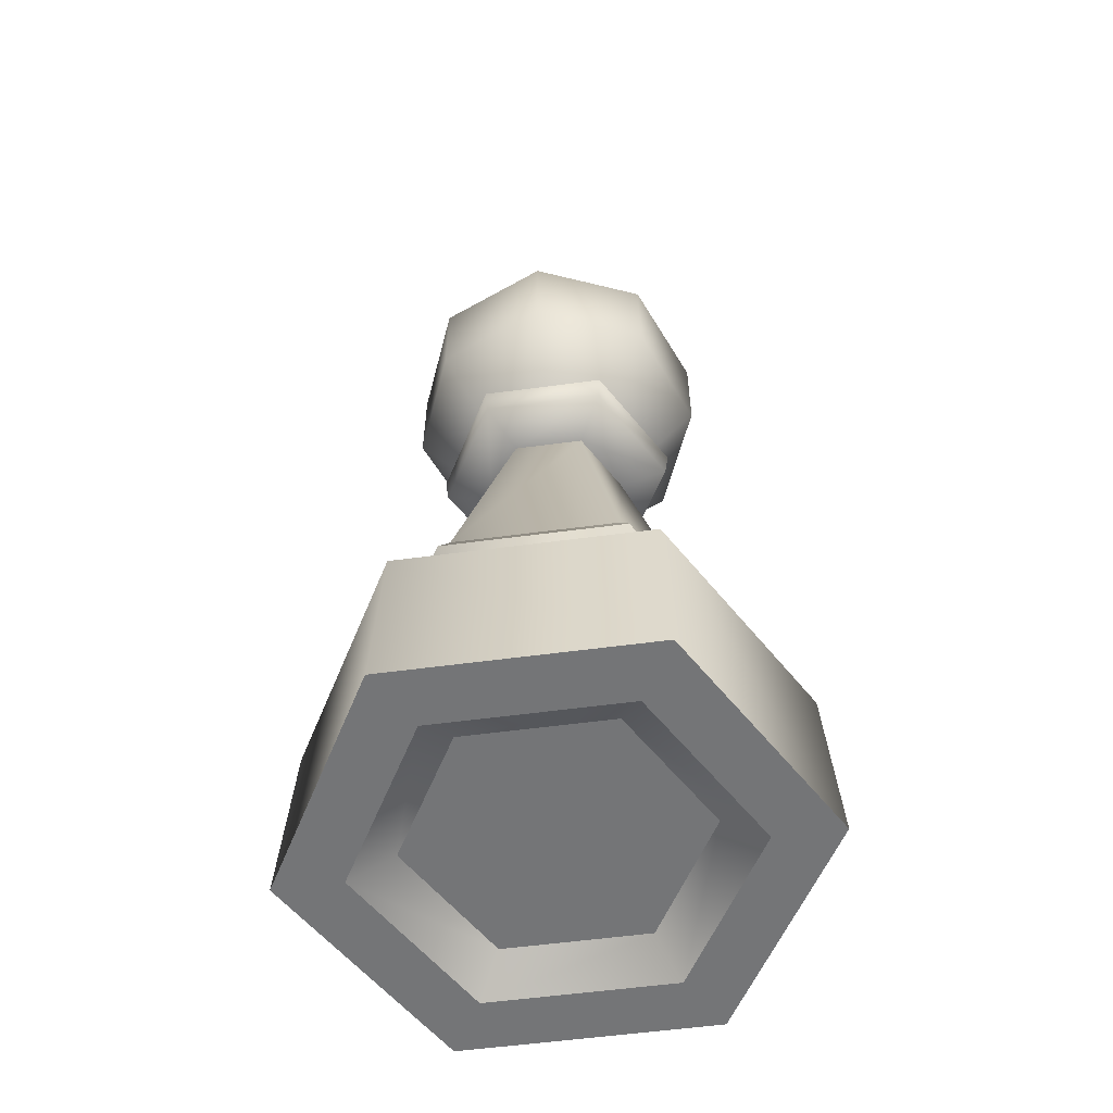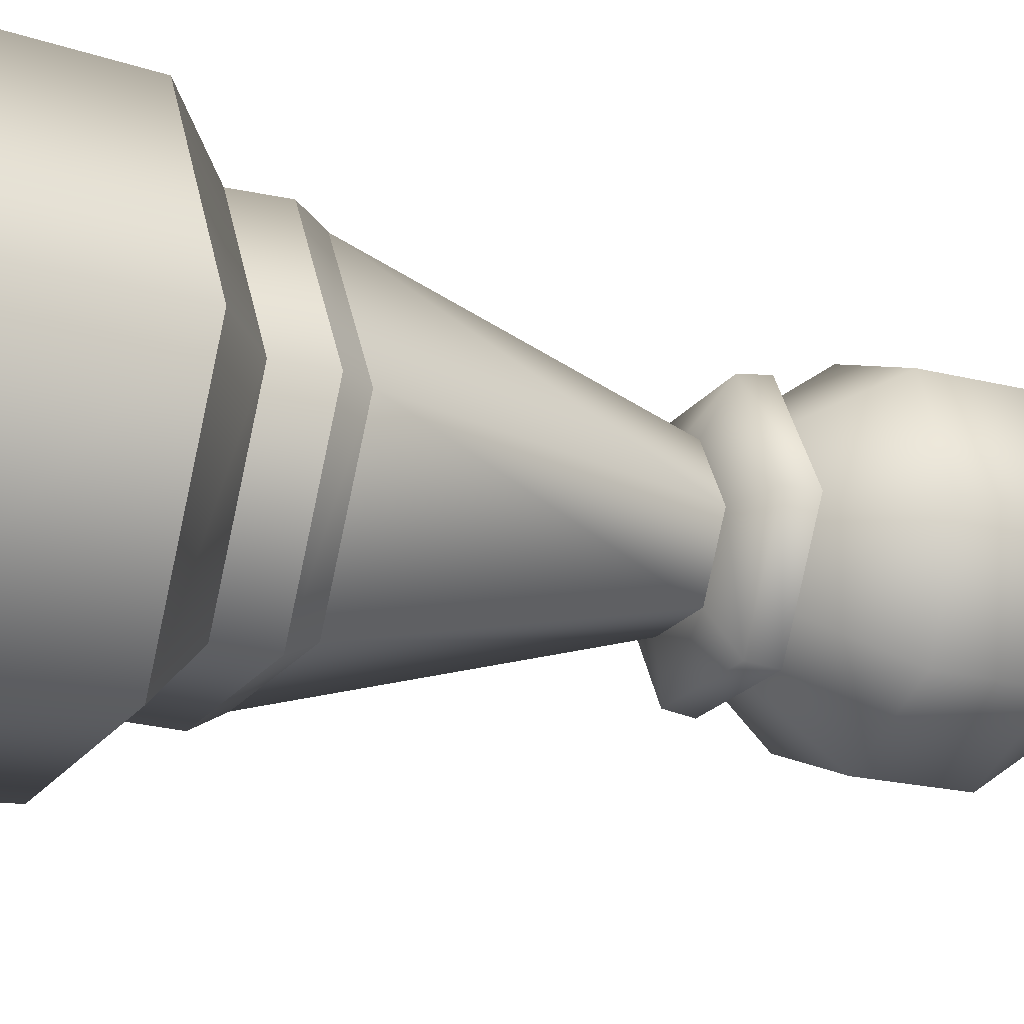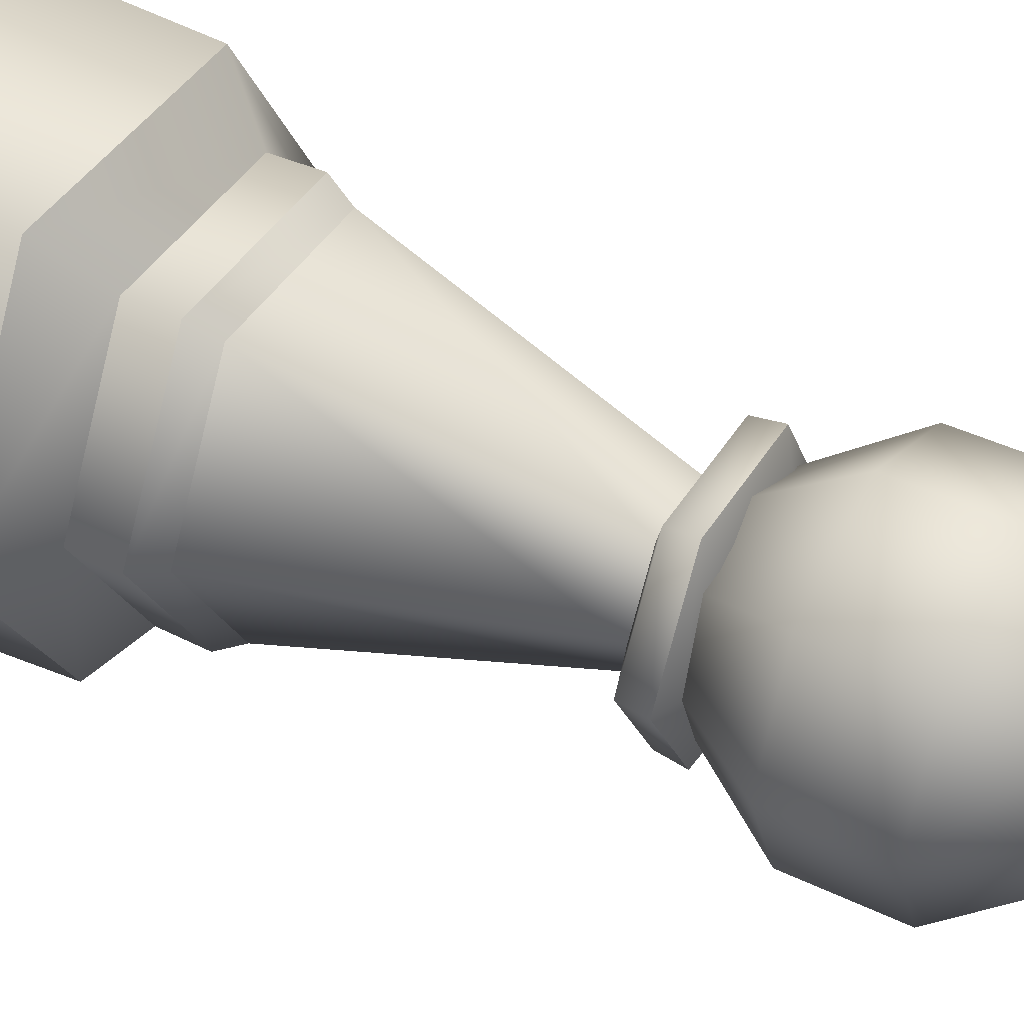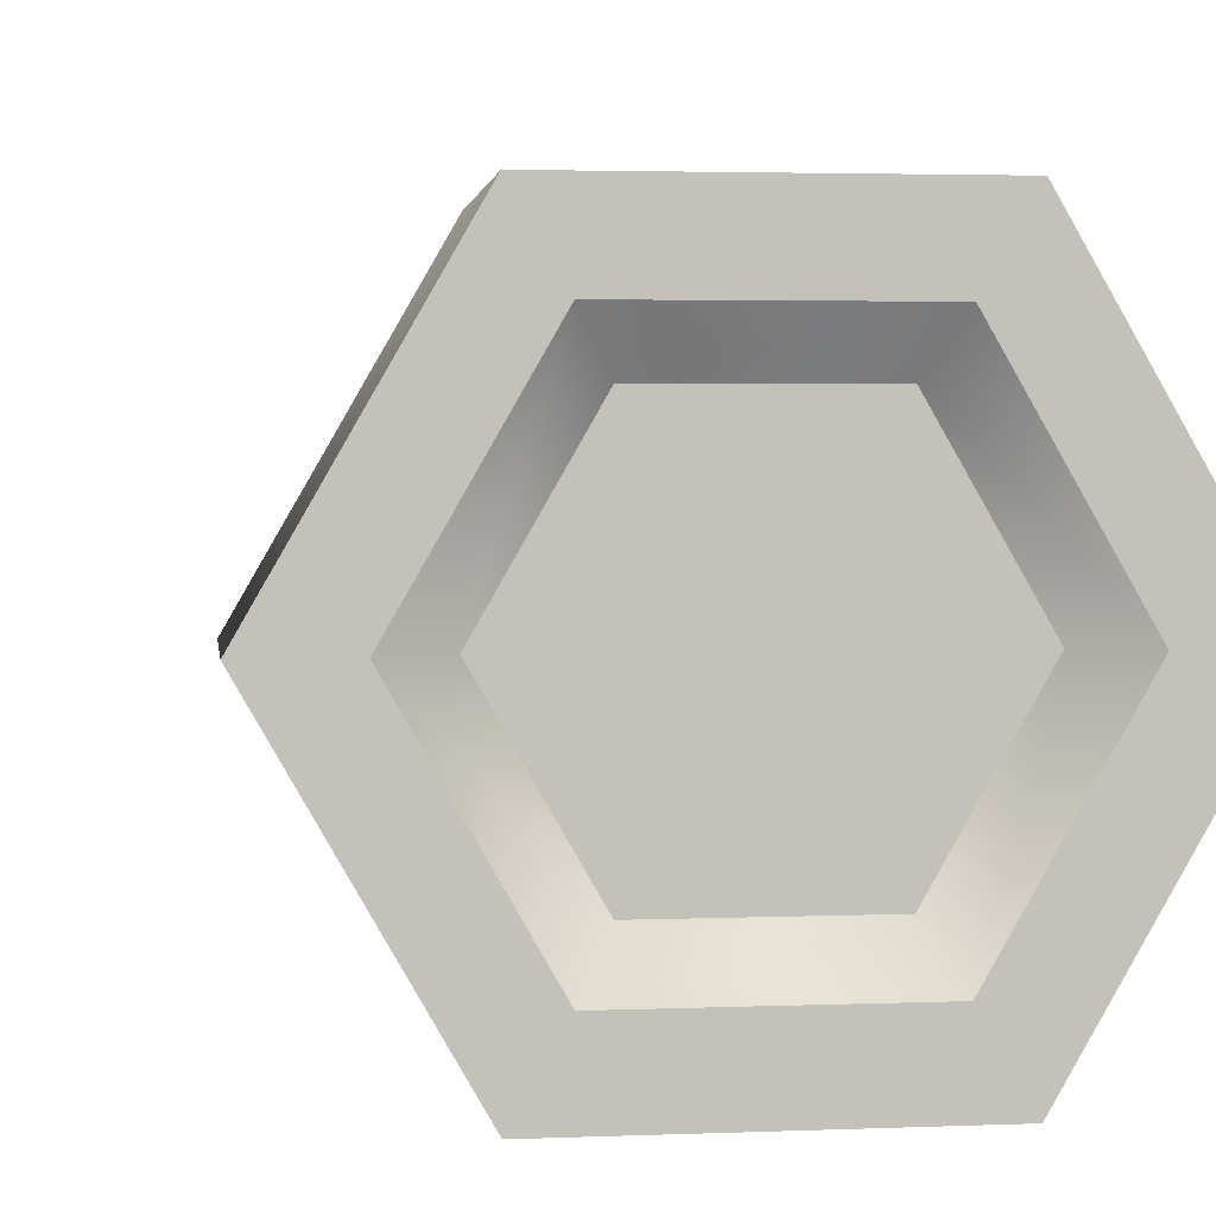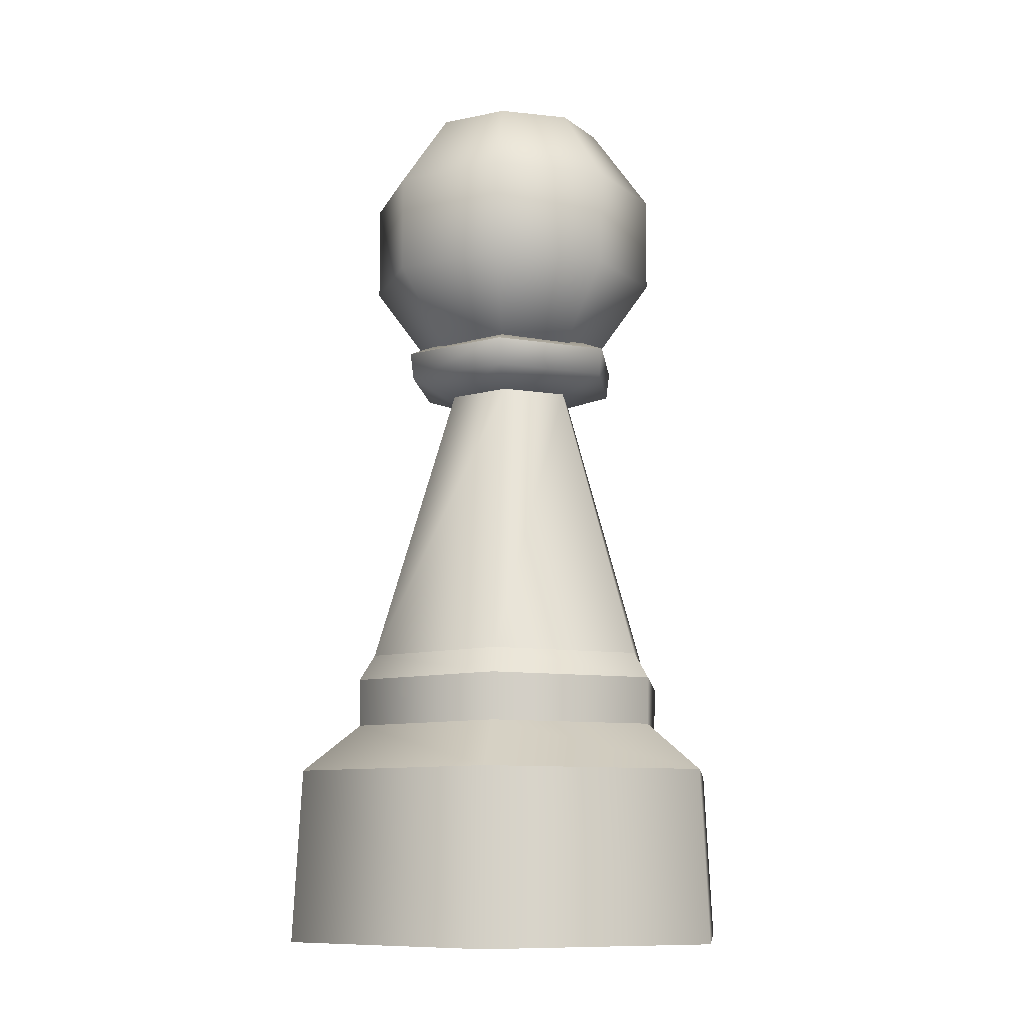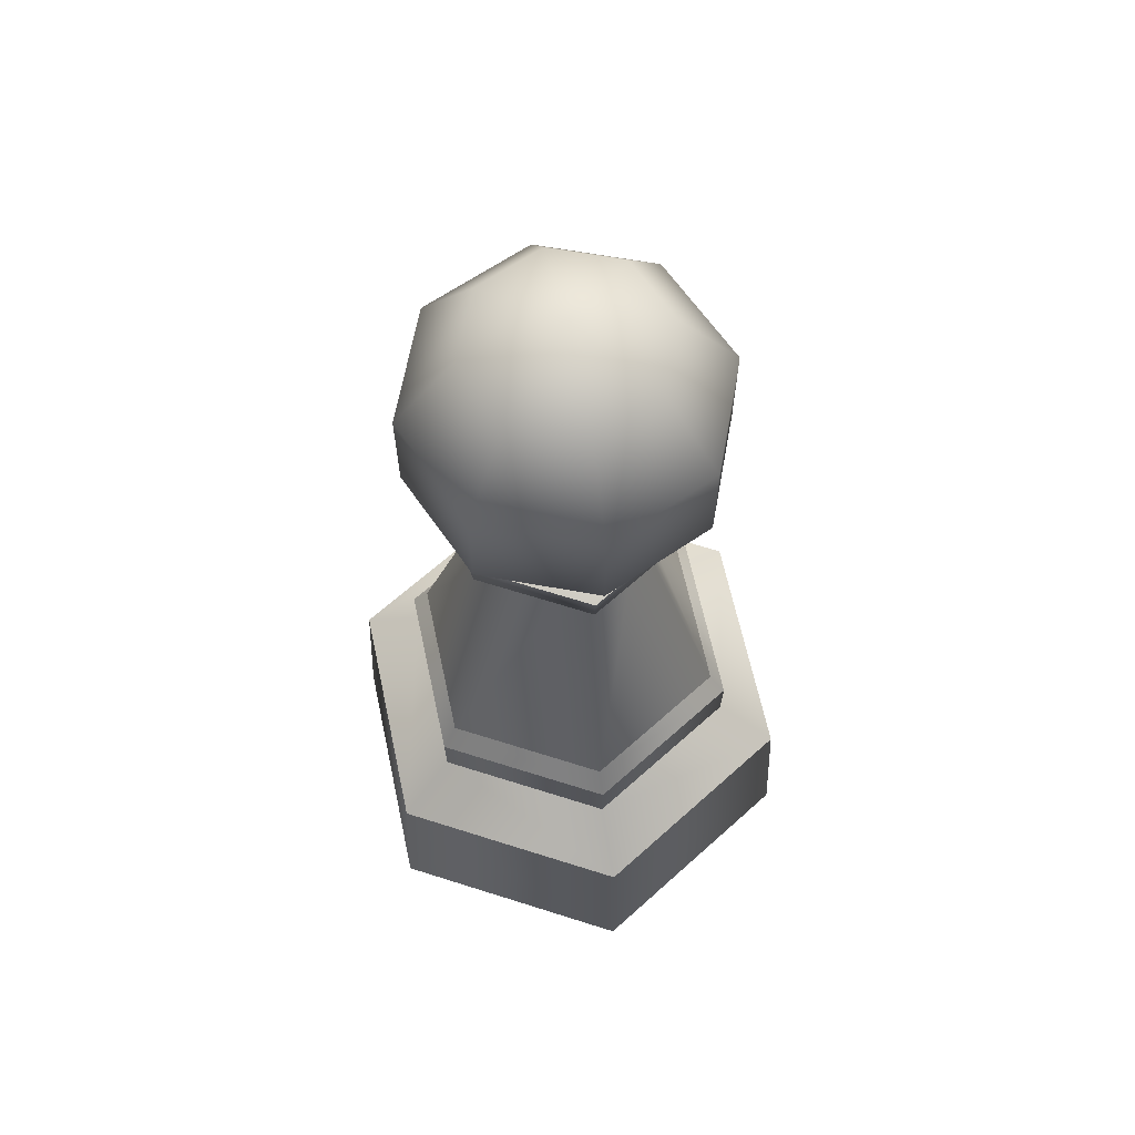
<metadata>
{"format":"obj","ext":"obj","renderer":"f3d","projection":"perspective","resolution":1024,"background":"white","views":[{"elev":-56.5,"azim":-172.0,"up":"+Z"},{"elev":-20.5,"azim":-114.8,"up":"+Y"},{"elev":43.4,"azim":-60.5,"up":"+Y"},{"elev":2.6,"azim":170.7,"up":"+Y"},{"elev":-9.7,"azim":-83.6,"up":"+Z"},{"elev":64.4,"azim":77.8,"up":"+Z"}]}
</metadata>
<code>
g Chess_Pawn_Light
v 0.06623 -0.116 -0.4194
v 0.1333 0.0001552 -0.4194
v 0.06623 0.1164 -0.4194
v -0.06794 0.1164 -0.4194
v -0.06794 -0.116 -0.4194
v -0.135 0.0001552 -0.4194
v -0.2375 0.0001552 -0.4457
v -0.1187 0.2059 -0.4457
v -0.1141 0.1979 -0.2779
v -0.2283 0.0001552 -0.2779
v 0.1142 0.1979 -0.2779
v -0.1187 -0.2056 -0.4457
v 0.1188 0.2059 -0.4457
v -0.1141 -0.1976 -0.2779
v 0.2284 0.0001552 -0.2779
v 0.1188 -0.2056 -0.4457
v 0.2376 0.0001552 -0.4457
v 0.1142 -0.1976 -0.2779
v -0.1698 0.0001551 -0.1851
v -0.07684 0.1333 -0.1596
v -0.1537 0.0001551 -0.1596
v -0.08487 0.1472 -0.1851
v -0.08487 -0.1469 -0.1851
v 0.07695 0.1333 -0.1596
v -0.07684 -0.133 -0.1596
v 0.08497 0.1472 -0.1851
v 0.08497 -0.1469 -0.1851
v 0.1538 0.0001551 -0.1596
v 0.07695 -0.133 -0.1596
v 0.1699 0.0001551 -0.1851
v 0.2376 0.0001552 -0.4457
v 0.1748 0.0001552 -0.4457
v 0.08744 -0.1512 -0.4457
v 0.1188 -0.2056 -0.4457
v 0.1188 0.2059 -0.4457
v -0.08733 -0.1512 -0.4457
v 0.08744 0.1515 -0.4457
v -0.1187 -0.2056 -0.4457
v -0.1187 0.2059 -0.4457
v -0.1747 0.0001552 -0.4457
v -0.08733 0.1515 -0.4457
v -0.2375 0.0001552 -0.4457
v -0.1537 0.0001551 -0.1596
v -0.03338 -0.05775 0.1206
v -0.07684 -0.133 -0.1596
v -0.06681 0.0001551 0.1206
v 0.03348 -0.05775 0.1206
v -0.07684 0.1333 -0.1596
v 0.07695 -0.133 -0.1596
v -0.03338 0.05806 0.1206
v 0.06691 0.0001551 0.1206
v 0.07695 0.1333 -0.1596
v 0.1538 0.0001551 -0.1596
v 0.03348 0.05806 0.1206
v 0.05877 -0.1015 0.1629
v 0.057 -0.09849 0.1361
v -0.0569 -0.09849 0.1361
v -0.05867 -0.1015 0.1629
v 0.1175 0.0001549 0.1629
v -0.1139 0.0001548 0.1361
v -0.1174 0.0001549 0.1629
v 0.114 0.0001548 0.1361
v 0.05877 0.1019 0.1629
v -0.0569 0.0988 0.1361
v -0.05867 0.1019 0.1629
v 0.057 0.0988 0.1361
v -0.06681 0.0001551 0.1206
v -0.03338 -0.05775 0.1206
v -0.03338 0.05806 0.1206
v 0.03348 -0.05775 0.1206
v 0.03348 0.05806 0.1206
v 0.06691 0.0001551 0.1206
v -0.1174 0.0001549 0.1629
v -0.04666 -0.08075 0.1726
v -0.05867 -0.1015 0.1629
v -0.09337 0.0001545 0.1726
v -0.05867 0.1019 0.1629
v -0.04666 0.08106 0.1726
v 0.05877 0.1019 0.1629
v 0.04676 0.08106 0.1726
v 0.1175 0.0001549 0.1629
v 0.04676 -0.08075 0.1726
v 0.05877 -0.1015 0.1629
v 0.09348 0.0001545 0.1726
v -0.08427 -0.1459 -0.2315
v -0.1686 0.0001554 -0.2315
v -0.1698 0.0001551 -0.1851
v -0.08487 -0.1469 -0.1851
v -0.08487 0.1472 -0.1851
v 0.08438 -0.1459 -0.2315
v -0.08427 0.1462 -0.2315
v 0.08497 -0.1469 -0.1851
v 0.08497 0.1472 -0.1851
v 0.1687 0.0001554 -0.2315
v 0.08438 0.1462 -0.2315
v 0.1699 0.0001551 -0.1851
v 0.08744 -0.1512 -0.4457
v -0.06794 -0.116 -0.4194
v -0.08733 -0.1512 -0.4457
v 0.06623 -0.116 -0.4194
v -0.135 0.0001552 -0.4194
v 0.1748 0.0001552 -0.4457
v -0.1747 0.0001552 -0.4457
v 0.1333 0.0001552 -0.4194
v -0.06794 0.1164 -0.4194
v 0.08744 0.1515 -0.4457
v -0.08733 0.1515 -0.4457
v 0.06623 0.1164 -0.4194
v -0.2283 0.0001552 -0.2779
v -0.1141 0.1979 -0.2779
v -0.08427 0.1462 -0.2315
v -0.1686 0.0001554 -0.2315
v 0.08438 0.1462 -0.2315
v -0.1141 -0.1976 -0.2779
v 0.1142 0.1979 -0.2779
v -0.08427 -0.1459 -0.2315
v 0.1687 0.0001554 -0.2315
v 0.1142 -0.1976 -0.2779
v 0.2284 0.0001552 -0.2779
v 0.08438 -0.1459 -0.2315
v -0.09072 0.0001527 0.4178
v -0.06413 0.06434 0.4178
v 5.158e-05 0.0001527 0.4473
v -0.1468 0.0001527 0.3406
v 5.157e-05 0.09092 0.4178
v -0.1038 0.104 0.3406
v -0.06413 -0.06403 0.4178
v -0.1038 -0.1037 0.3406
v -0.1468 0.0001527 0.2451
v -0.1038 -0.1037 0.2451
v 5.156e-05 0.147 0.3406
v 0.06423 0.06434 0.4178
v -0.1038 0.104 0.2451
v 5.157e-05 -0.1467 0.3406
v 5.157e-05 -0.1467 0.2451
v 5.157e-05 -0.09062 0.4178
v 0.1039 0.104 0.3406
v 0.09082 0.0001527 0.4178
v 0.06423 -0.06403 0.4178
v 0.1039 -0.1037 0.3406
v 0.1469 0.0001527 0.3406
v 5.156e-05 0.147 0.2451
v 0.1039 -0.1037 0.2451
v 0.1039 0.104 0.2451
v 0.1469 0.0001527 0.2451
v -0.06413 0.06434 0.1679
v 5.157e-05 0.09092 0.1679
v 5.157e-05 0.0001527 0.1384
v -0.09072 0.0001527 0.1679
v 0.06423 0.06434 0.1679
v -0.06413 -0.06403 0.1679
v 0.09082 0.0001527 0.1679
v 5.156e-05 -0.09061 0.1679
v 0.06423 -0.06403 0.1679
g Chess_Pawn_Light_0
f 3 2 1
f 1 4 3
f 1 5 4
f 5 6 4
f 9 8 7
f 10 9 7
f 9 11 8
f 10 7 12
f 11 13 8
f 14 10 12
f 11 15 13
f 14 12 16
f 15 17 13
f 18 14 16
f 18 16 17
f 15 18 17
f 21 20 19
f 20 22 19
f 21 19 23
f 20 24 22
f 25 21 23
f 24 26 22
f 25 23 27
f 24 28 26
f 29 25 27
f 28 30 26
f 29 27 30
f 28 29 30
f 33 32 31
f 34 33 31
f 31 32 35
f 36 33 34
f 32 37 35
f 38 36 34
f 35 37 39
f 40 36 38
f 37 41 39
f 42 40 38
f 39 41 42
f 41 40 42
f 45 44 43
f 44 46 43
f 47 44 45
f 43 46 48
f 49 47 45
f 46 50 48
f 51 47 49
f 48 50 52
f 53 51 49
f 50 54 52
f 54 51 53
f 52 54 53
f 57 56 55
f 58 57 55
f 55 56 59
f 60 57 58
f 61 60 58
f 56 62 59
f 59 62 63
f 64 60 61
f 65 64 61
f 63 66 65
f 62 66 63
f 66 64 65
f 60 67 57
f 67 68 57
f 57 68 56
f 69 67 60
f 64 69 60
f 68 70 56
f 56 70 62
f 71 69 64
f 66 71 64
f 70 72 62
f 72 71 66
f 62 72 66
f 75 74 73
f 74 76 73
f 73 76 77
f 76 78 77
f 78 76 74
f 77 78 79
f 78 80 79
f 80 78 74
f 79 80 81
f 82 74 75
f 80 74 82
f 83 82 75
f 80 84 81
f 82 84 80
f 84 82 83
f 81 84 83
f 87 86 85
f 88 87 85
f 87 89 86
f 88 85 90
f 89 91 86
f 92 88 90
f 89 93 91
f 92 90 94
f 93 95 91
f 96 92 94
f 96 94 95
f 93 96 95
f 99 98 97
f 98 100 97
f 101 98 99
f 97 100 102
f 103 101 99
f 100 104 102
f 105 101 103
f 102 104 106
f 107 105 103
f 104 108 106
f 108 105 107
f 106 108 107
f 111 110 109
f 112 111 109
f 111 113 110
f 112 109 114
f 113 115 110
f 116 112 114
f 113 117 115
f 116 114 118
f 117 119 115
f 120 116 118
f 120 118 119
f 117 120 119
f 123 122 121
f 121 122 124
f 123 125 122
f 122 126 124
f 122 125 126
f 123 121 127
f 121 124 128
f 127 121 128
f 124 126 129
f 128 124 130
f 124 129 130
f 125 131 126
f 123 132 125
f 125 132 131
f 126 133 129
f 126 131 133
f 127 128 134
f 128 130 135
f 134 128 135
f 123 127 136
f 136 127 134
f 132 137 131
f 123 138 132
f 132 138 137
f 123 136 139
f 123 139 138
f 136 134 140
f 139 136 140
f 138 139 141
f 138 141 137
f 139 140 141
f 131 137 142
f 131 142 133
f 140 134 143
f 134 135 143
f 137 141 144
f 137 144 142
f 141 140 145
f 140 143 145
f 141 145 144
f 133 142 146
f 142 144 147
f 142 147 146
f 146 147 148
f 133 146 149
f 149 146 148
f 129 133 149
f 144 150 147
f 144 145 150
f 147 150 148
f 129 149 151
f 151 149 148
f 130 129 151
f 145 152 150
f 145 143 152
f 150 152 148
f 130 151 153
f 153 151 148
f 135 130 153
f 143 154 152
f 152 154 148
f 154 153 148
f 135 153 154
f 143 135 154

</code>
